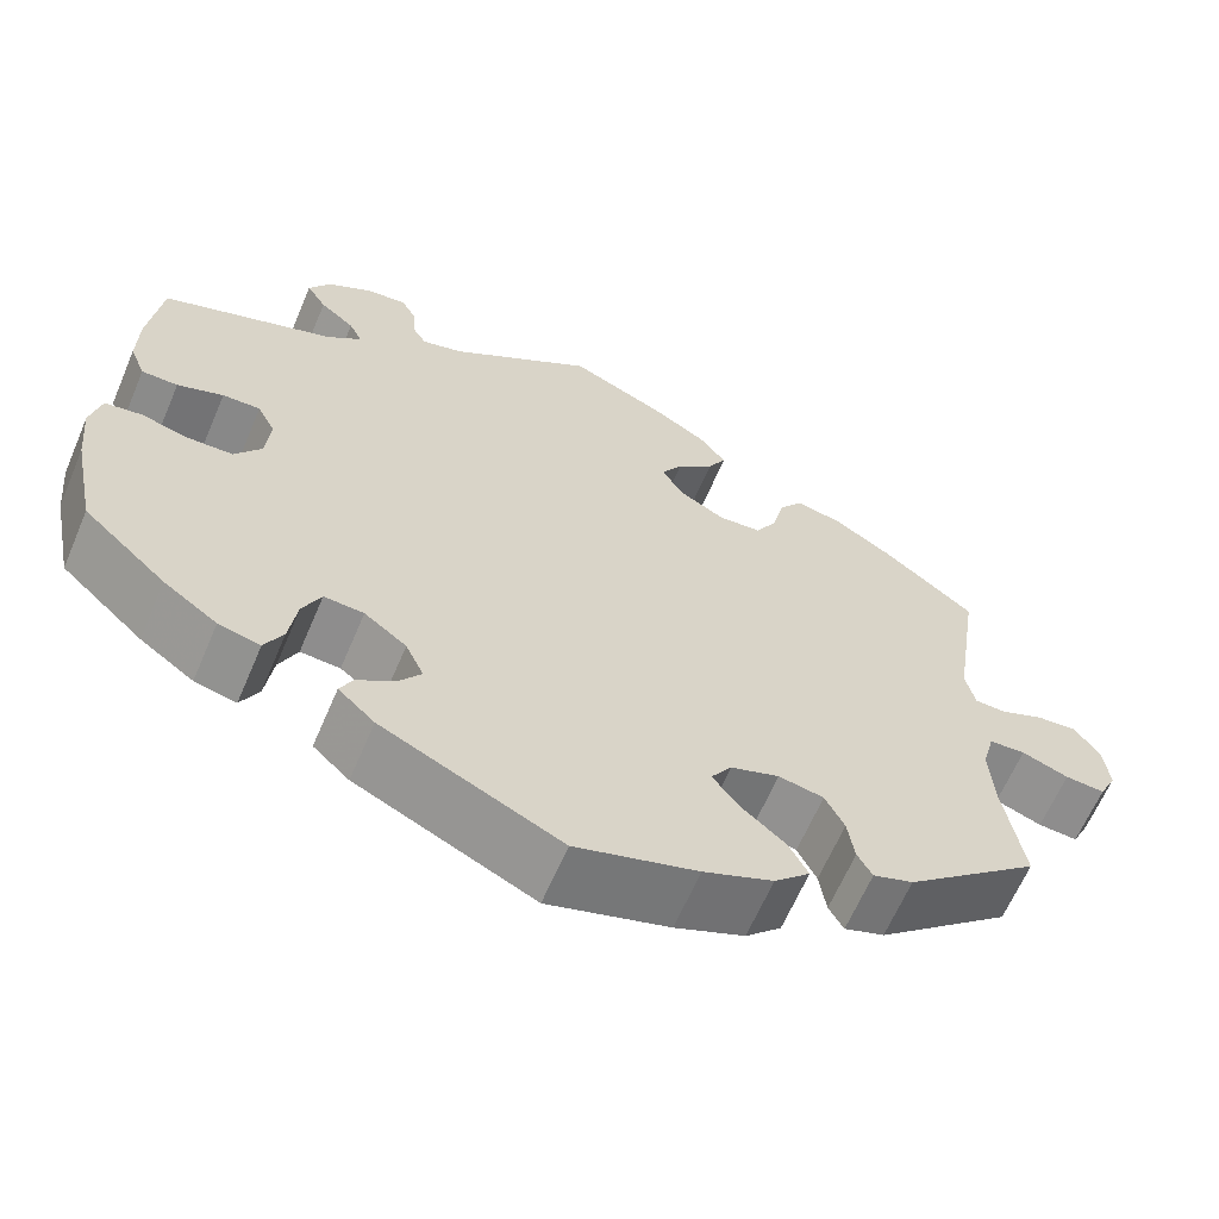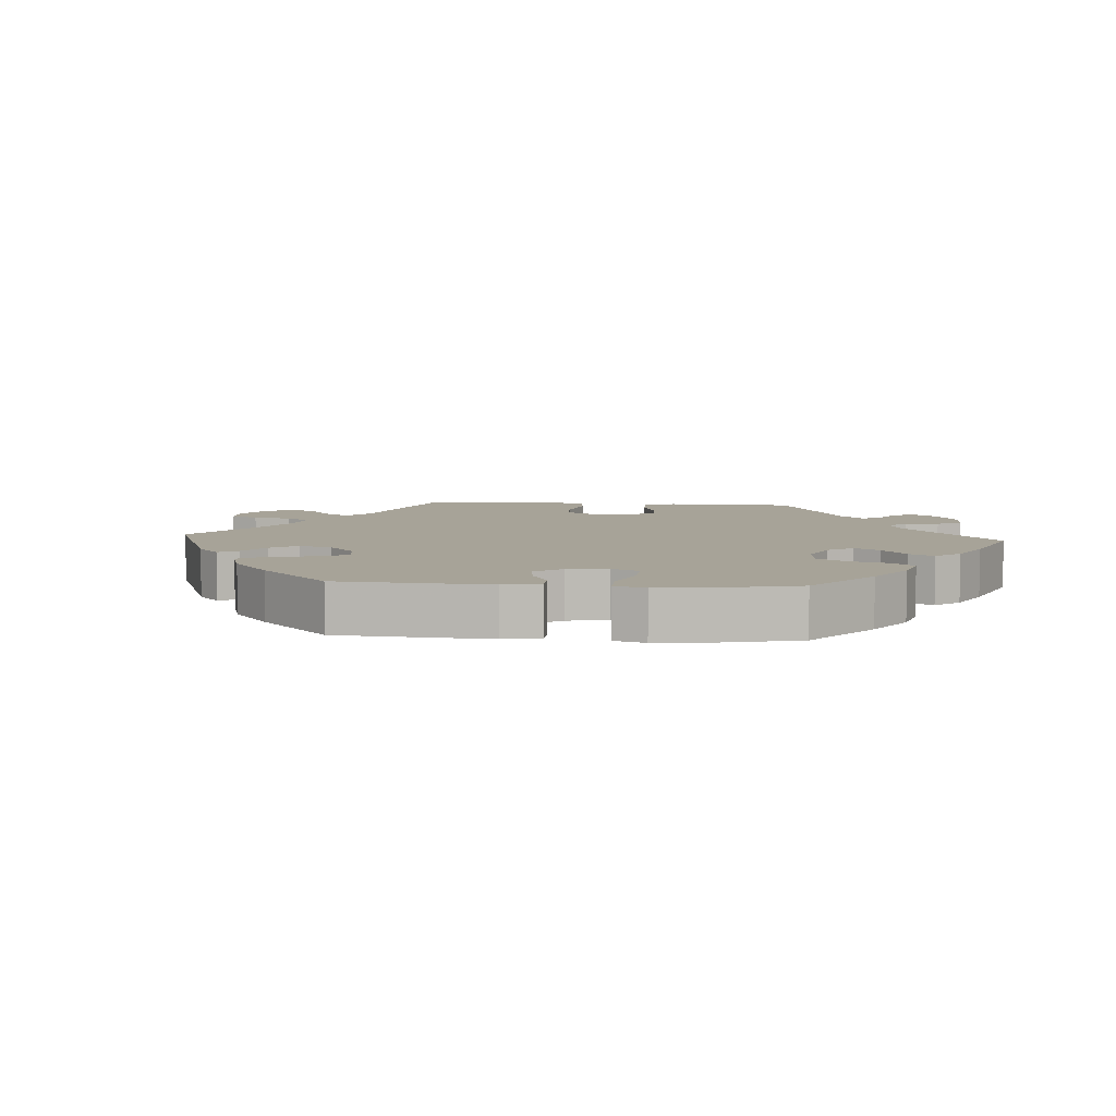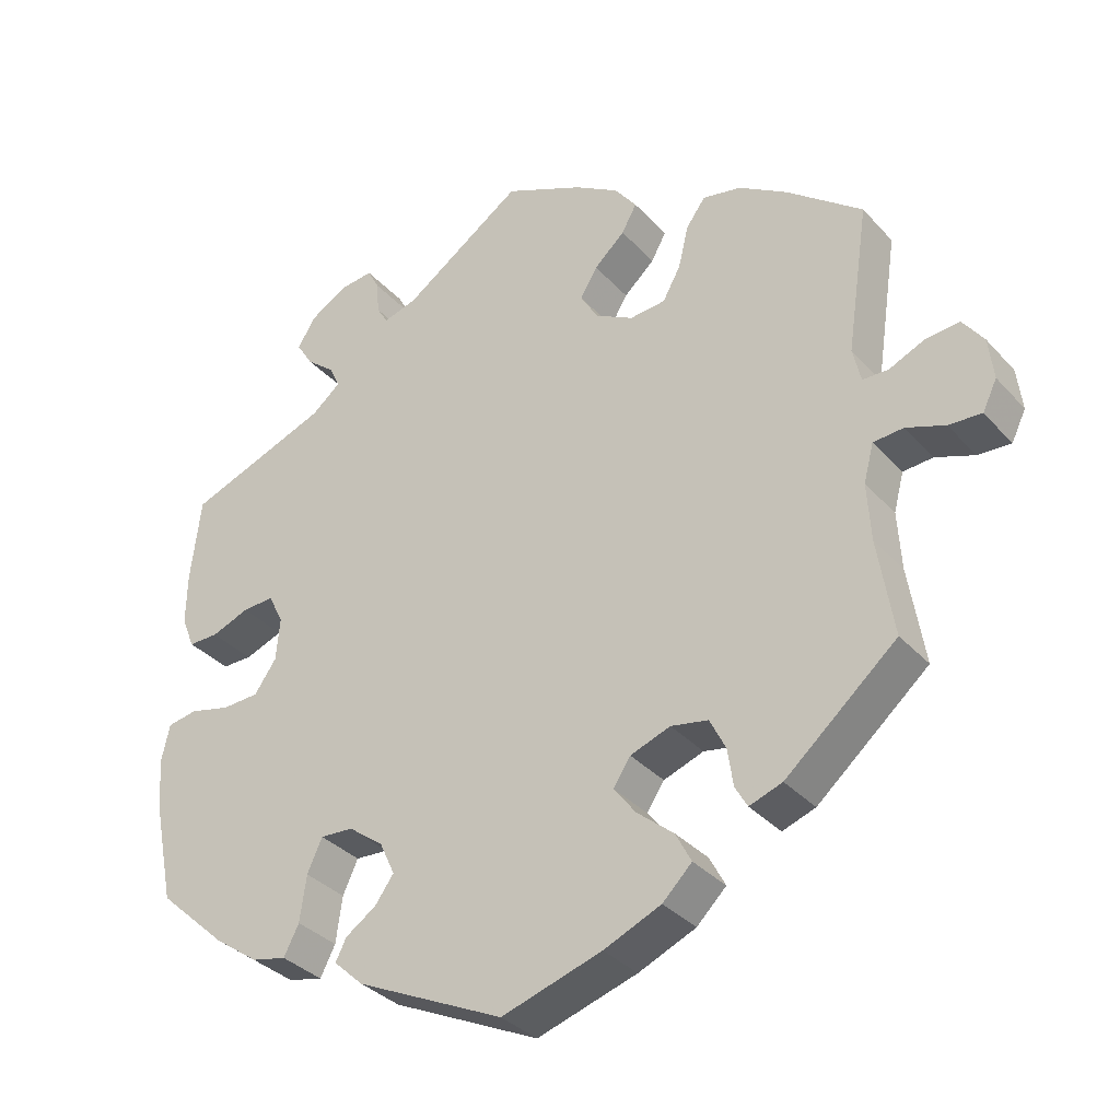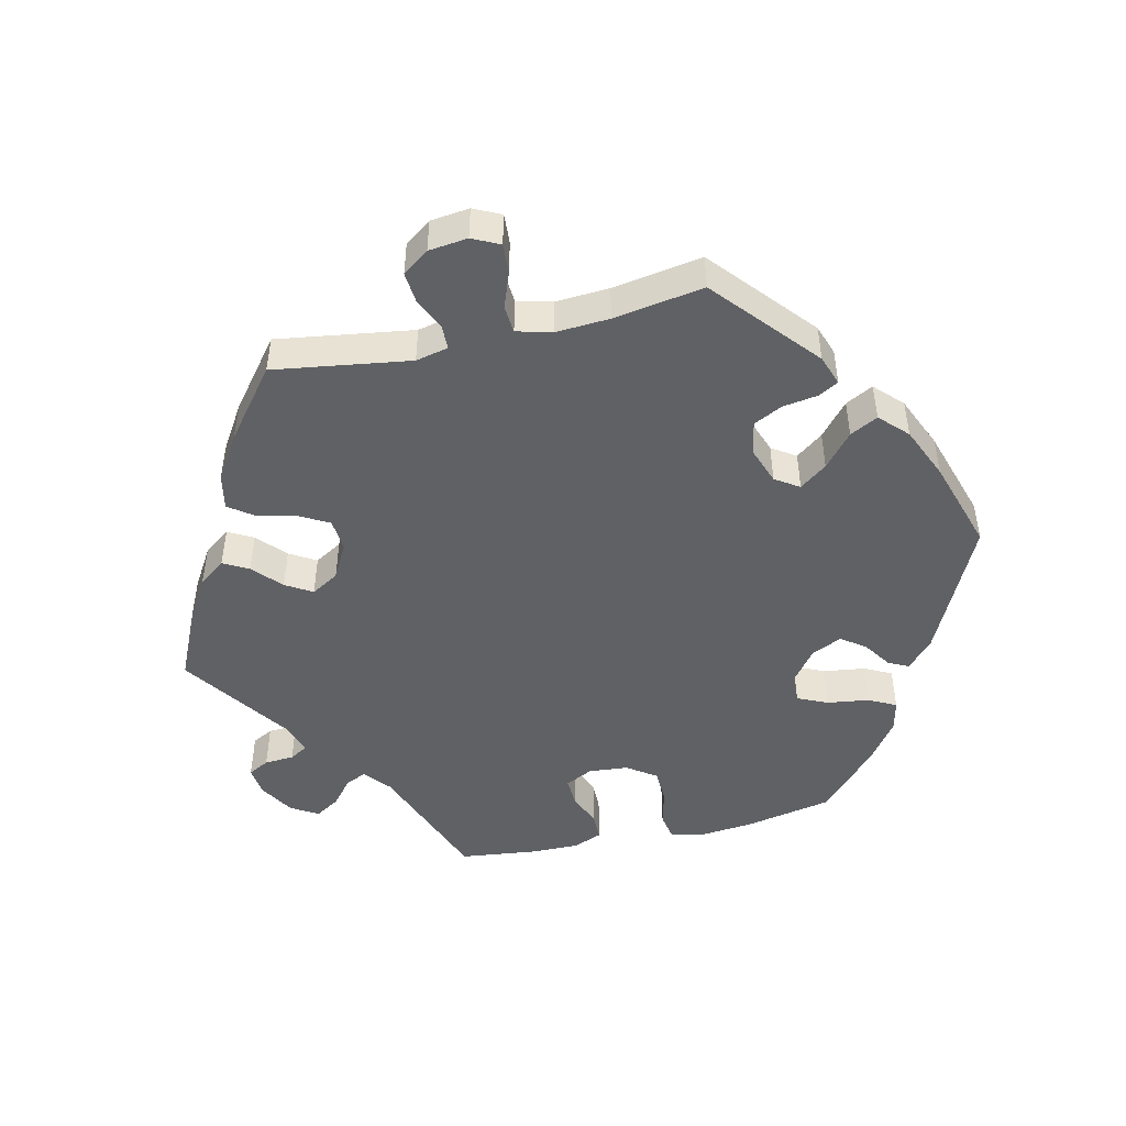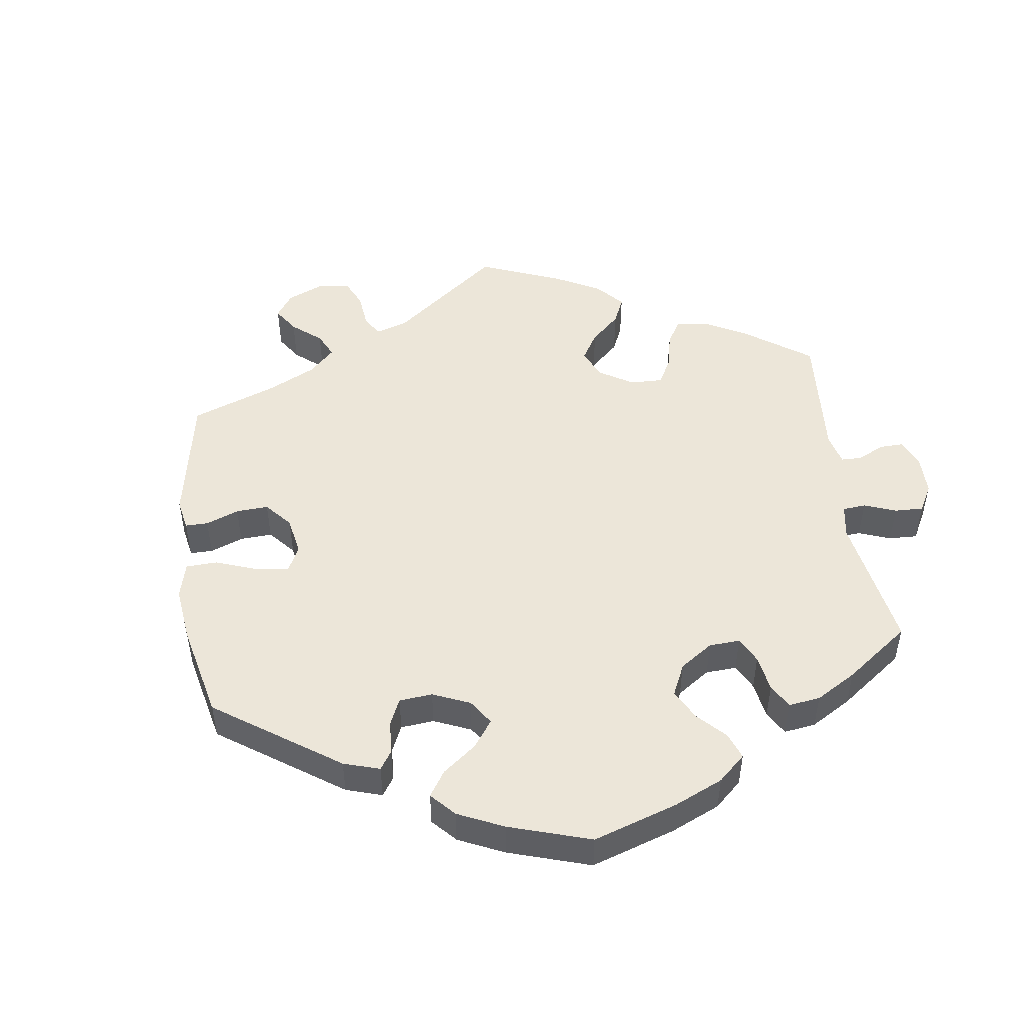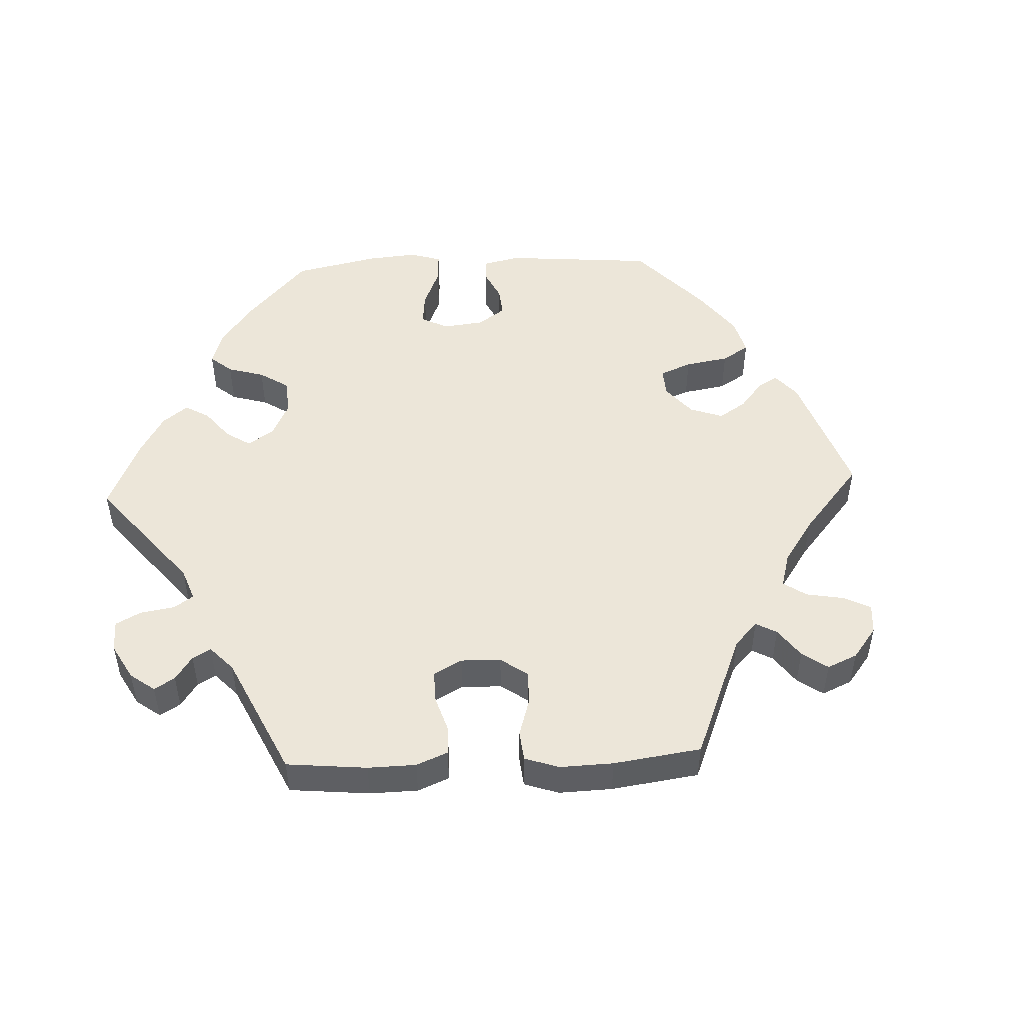
<metadata>
{"format":"obj","ext":"obj","renderer":"f3d","projection":"perspective","resolution":1024,"background":"white","views":[{"elev":-63.7,"azim":-23.1,"up":"+Z"},{"elev":6.8,"azim":-145.9,"up":"+Y"},{"elev":-34.3,"azim":35.4,"up":"+Z"},{"elev":-47.1,"azim":103.1,"up":"+Y"},{"elev":48.7,"azim":-127.8,"up":"+Y"},{"elev":49.5,"azim":27.5,"up":"+Y"}]}
</metadata>
<code>
v 0.566 0.07 -0.037
v -0.251 0.07 0.596
v -0.167 0.07 0.506
v -0.439 0.07 0.095
v 0.311 0.07 -0.375
v -0.572 0.07 -0.098
v -0.462 0.07 -0.051
v -0.206 0.07 -0.522
v -0.28 0.07 -0.302
v -0.518 0.07 -0.037
v -0.374 0.07 0.055
v -0.233 0.07 -0.453
v 0.22 0.07 -0.543
v 0.14 0.07 0.413
v 0.666 0.07 -0.06
v 0 0.07 -0.62
v 0 0.07 0.62
v 0.506 0.07 0.104
v -0.312 0.07 0.449
v -0.352 0.07 0.482
v 0.686 0.07 -0.019
v 0.116 0.07 0.373
v -0.337 0.07 0.384
v 0.517 0.07 0.055
v -0.231 0.07 0.519
v 0.432 0.07 0.393
v 0.31 0.07 0.447
v 0.524 0.07 -0.04
v 0.14 0.07 -0.577
v 0.336 0.07 -0.458
v 0.553 0.07 0.054
v -0.534 0.07 0.075
v 0.269 0.07 0.351
v -0.31 0.07 -0.412
v -0.379 0.07 -0.005
v -0.331 0.07 -0.453
v 0.603 0.07 0.076
v 0.239 0.07 -0.461
v 0.319 0.07 -0.428
v -0.215 0.07 0.492
v 0.261 0.07 -0.503
v 0.289 0.07 -0.331
v 0.679 0.07 0.04
v -0.379 0.07 -0.442
v 0.157 0.07 -0.377
v 0.181 0.07 -0.341
v -0.395 0.07 0.097
v 0.537 0.07 -0.31
v -0.301 0.07 -0.348
v 0.537 0.07 0.31
v -0.375 0.07 0.519
v 0.183 0.07 0.452
v 0.364 0.07 0.436
v -0.185 0.07 -0.342
v -0.537 0.07 -0.31
v -0.297 0.07 0.417
v -0.552 0.07 0.12
v 0.244 0.07 0.306
v -0.234 0.07 0.564
v -0.248 0.07 -0.483
v 0.194 0.07 0.302
v -0.564 0.07 -0.178
v -0.441 0.07 -0.398
v 0.237 0.07 -0.321
v 0.515 0.07 -0.174
v 0.382 0.07 -0.442
v -0.234 0.07 -0.305
v -0.551 0.07 0.191
v 0.204 0.07 0.49
v -0.35 0.07 0.56
v 0.173 0.07 0.531
v 0.283 0.07 0.41
v 0.65 0.07 0.08
v 0.62 0.07 -0.057
v 0.141 0.07 0.331
v -0.19 0.07 -0.424
v -0.56 0.07 -0.044
v 0.51 0.07 -0.093
v 0.111 0.07 0.569
v -0.537 0.07 0.31
v -0.492 0.07 0.075
v 0.188 0.07 -0.418
v -0.297 0.07 0.591
v -0.41 0.07 -0.049
v -0.164 0.07 -0.388
v 0.566 -0 -0.037
v -0.251 -0 0.596
v -0.167 -0 0.506
v -0.439 -0 0.095
v 0.311 -0 -0.375
v -0.572 -0 -0.098
v -0.462 -0 -0.051
v -0.206 -0 -0.522
v -0.28 -0 -0.302
v -0.518 -0 -0.037
v -0.374 -0 0.055
v -0.233 -0 -0.453
v 0.22 -0 -0.543
v 0.14 -0 0.413
v 0.666 -0 -0.06
v 0 -0 -0.62
v 0 -0 0.62
v 0.506 -0 0.104
v -0.312 -0 0.449
v -0.352 -0 0.482
v 0.686 -0 -0.019
v 0.116 -0 0.373
v -0.337 -0 0.384
v 0.517 -0 0.055
v -0.231 -0 0.519
v 0.432 -0 0.393
v 0.31 -0 0.447
v 0.524 -0 -0.04
v 0.14 -0 -0.577
v 0.336 -0 -0.458
v 0.553 -0 0.054
v -0.534 -0 0.075
v 0.269 -0 0.351
v -0.31 -0 -0.412
v -0.379 -0 -0.005
v -0.331 -0 -0.453
v 0.603 -0 0.076
v 0.239 -0 -0.461
v 0.319 -0 -0.428
v -0.215 -0 0.492
v 0.261 -0 -0.503
v 0.289 -0 -0.331
v 0.679 -0 0.04
v -0.379 -0 -0.442
v 0.157 -0 -0.377
v 0.181 -0 -0.341
v -0.395 -0 0.097
v 0.537 -0 -0.31
v -0.301 -0 -0.348
v 0.537 -0 0.31
v -0.375 -0 0.519
v 0.183 -0 0.452
v 0.364 -0 0.436
v -0.185 -0 -0.342
v -0.537 -0 -0.31
v -0.297 -0 0.417
v -0.552 -0 0.12
v 0.244 -0 0.306
v -0.234 -0 0.564
v -0.248 -0 -0.483
v 0.194 -0 0.302
v -0.564 -0 -0.178
v -0.441 -0 -0.398
v 0.237 -0 -0.321
v 0.515 -0 -0.174
v 0.382 -0 -0.442
v -0.234 -0 -0.305
v -0.551 -0 0.191
v 0.204 -0 0.49
v -0.35 -0 0.56
v 0.173 -0 0.531
v 0.283 -0 0.41
v 0.65 -0 0.08
v 0.62 -0 -0.057
v 0.141 -0 0.331
v -0.19 -0 -0.424
v -0.56 -0 -0.044
v 0.51 -0 -0.093
v 0.111 -0 0.569
v -0.537 -0 0.31
v -0.492 -0 0.075
v 0.188 -0 -0.418
v -0.297 -0 0.591
v -0.41 -0 -0.049
v -0.164 -0 -0.388
f 49 34 36 44
f 9 49 44 63
f 8 60 12 76
f 8 76 85
f 16 8 85
f 29 16 85 54
f 82 38 41 13
f 45 82 13 29
f 66 30 39 5
f 65 48 66 5
f 78 65 5 42
f 28 78 42 64
f 21 15 74 1
f 21 1 28
f 43 21 28
f 31 37 73 43
f 24 31 43 28
f 18 24 28 64
f 33 72 27 53
f 58 33 53 26
f 71 69 52 14
f 71 14 22
f 3 17 79 71
f 40 3 71 22
f 83 2 59 25
f 83 25 40
f 70 83 40
f 19 20 51 70
f 56 19 70 40
f 57 68 80 23
f 57 23 56
f 4 81 32 57
f 47 4 57 56
f 11 47 56 40
f 6 77 10 7
f 6 7 84
f 62 6 84
f 9 63 55 62
f 45 29 54 67
f 46 45 67
f 18 64 46 67
f 58 26 50 18
f 61 58 18 67
f 75 61 67 9
f 35 11 40 22
f 84 35 22 75
f 62 84 75 9
f 129 121 119 134
f 148 129 134 94
f 161 97 145 93
f 170 161 93
f 170 93 101
f 139 170 101 114
f 98 126 123 167
f 114 98 167 130
f 90 124 115 151
f 90 151 133 150
f 127 90 150 163
f 149 127 163 113
f 86 159 100 106
f 113 86 106
f 113 106 128
f 128 158 122 116
f 113 128 116 109
f 149 113 109 103
f 138 112 157 118
f 111 138 118 143
f 99 137 154 156
f 107 99 156
f 156 164 102 88
f 107 156 88 125
f 110 144 87 168
f 125 110 168
f 125 168 155
f 155 136 105 104
f 125 155 104 141
f 108 165 153 142
f 141 108 142
f 142 117 166 89
f 141 142 89 132
f 125 141 132 96
f 92 95 162 91
f 169 92 91
f 169 91 147
f 147 140 148 94
f 152 139 114 130
f 152 130 131
f 152 131 149 103
f 103 135 111 143
f 152 103 143 146
f 94 152 146 160
f 107 125 96 120
f 160 107 120 169
f 94 160 169 147
f 62 147 91 6
f 6 91 162 77
f 77 162 95 10
f 10 95 92 7
f 7 92 169 84
f 84 169 120 35
f 35 120 96 11
f 11 96 132 47
f 47 132 89 4
f 4 89 166 81
f 81 166 117 32
f 32 117 142 57
f 57 142 153 68
f 68 153 165 80
f 80 165 108 23
f 23 108 141 56
f 56 141 104 19
f 19 104 105 20
f 20 105 136 51
f 51 136 155 70
f 70 155 168 83
f 83 168 87 2
f 2 87 144 59
f 59 144 110 25
f 25 110 125 40
f 40 125 88 3
f 3 88 102 17
f 17 102 164 79
f 79 164 156 71
f 71 156 154 69
f 69 154 137 52
f 52 137 99 14
f 14 99 107 22
f 22 107 160 75
f 75 160 146 61
f 61 146 143 58
f 58 143 118 33
f 33 118 157 72
f 72 157 112 27
f 27 112 138 53
f 53 138 111 26
f 26 111 135 50
f 50 135 103 18
f 18 103 109 24
f 24 109 116 31
f 31 116 122 37
f 37 122 158 73
f 73 158 128 43
f 43 128 106 21
f 21 106 100 15
f 15 100 159 74
f 74 159 86 1
f 1 86 113 28
f 28 113 163 78
f 78 163 150 65
f 65 150 133 48
f 48 133 151 66
f 66 151 115 30
f 30 115 124 39
f 39 124 90 5
f 5 90 127 42
f 42 127 149 64
f 64 149 131 46
f 46 131 130 45
f 45 130 167 82
f 82 167 123 38
f 38 123 126 41
f 41 126 98 13
f 13 98 114 29
f 29 114 101 16
f 16 101 93 8
f 8 93 145 60
f 60 145 97 12
f 12 97 161 76
f 76 161 170 85
f 85 170 139 54
f 54 139 152 67
f 67 152 94 9
f 9 94 134 49
f 49 134 119 34
f 34 119 121 36
f 36 121 129 44
f 44 129 148 63
f 63 148 140 55
f 55 140 147 62

</code>
